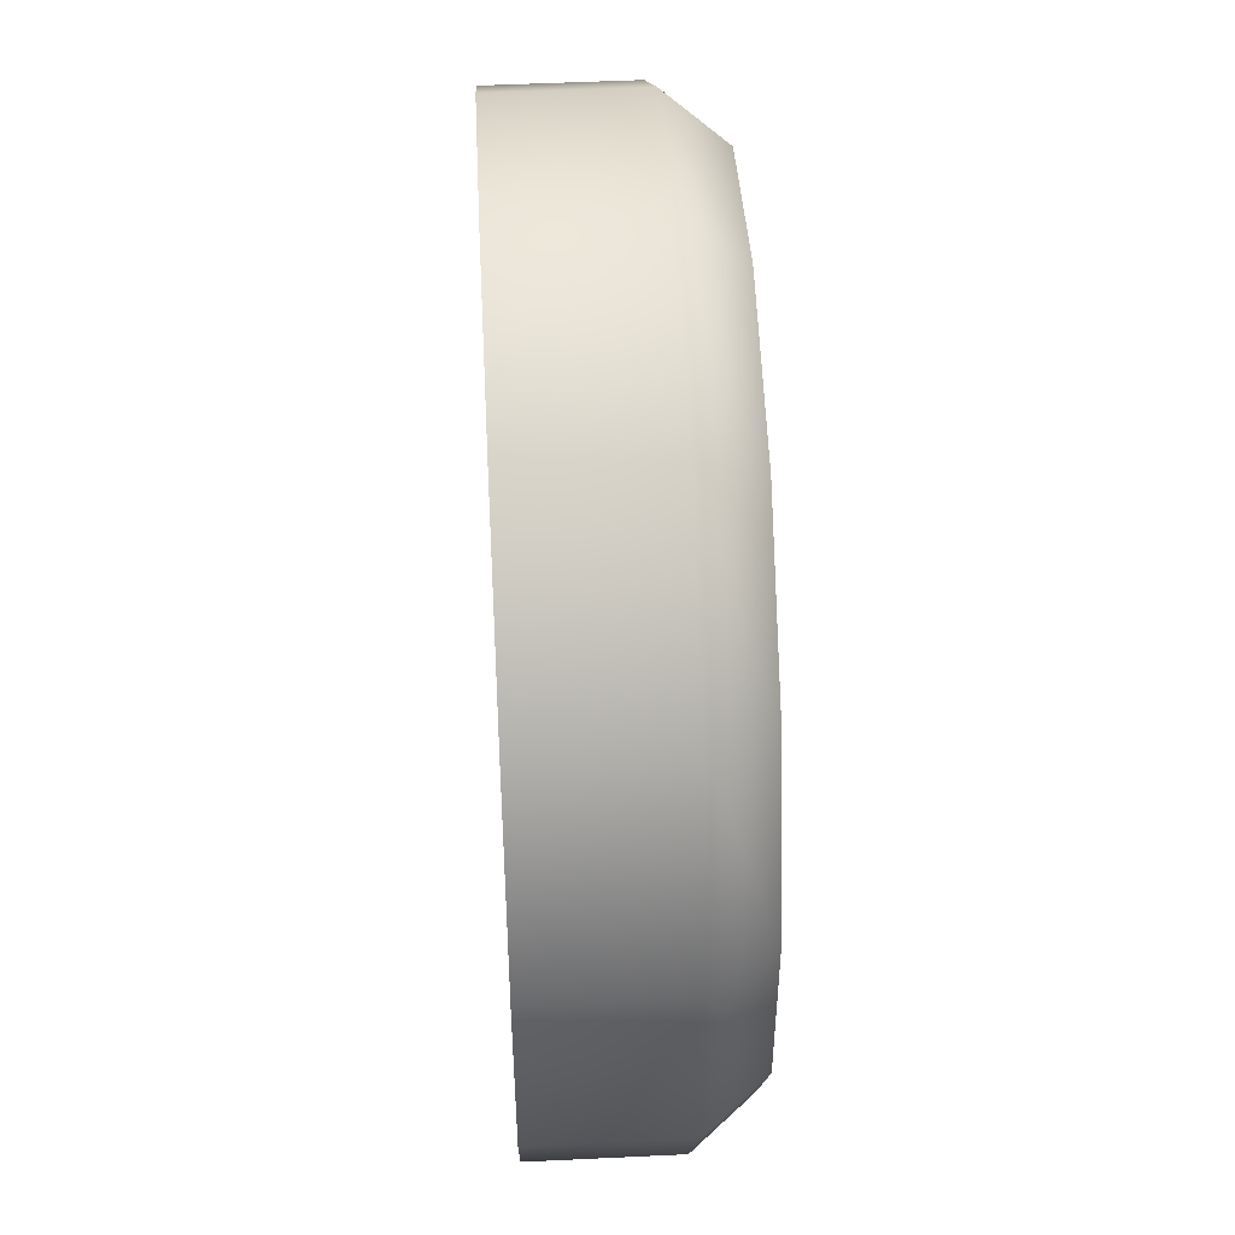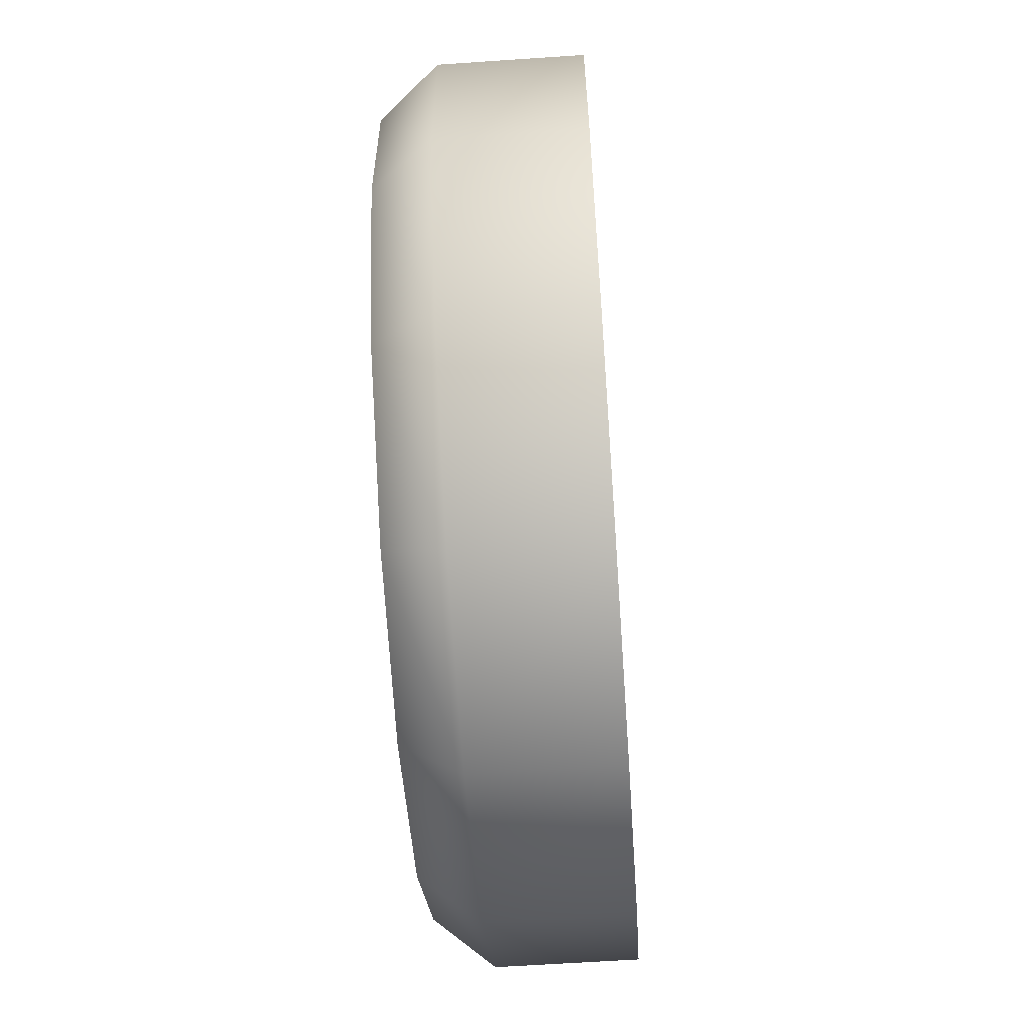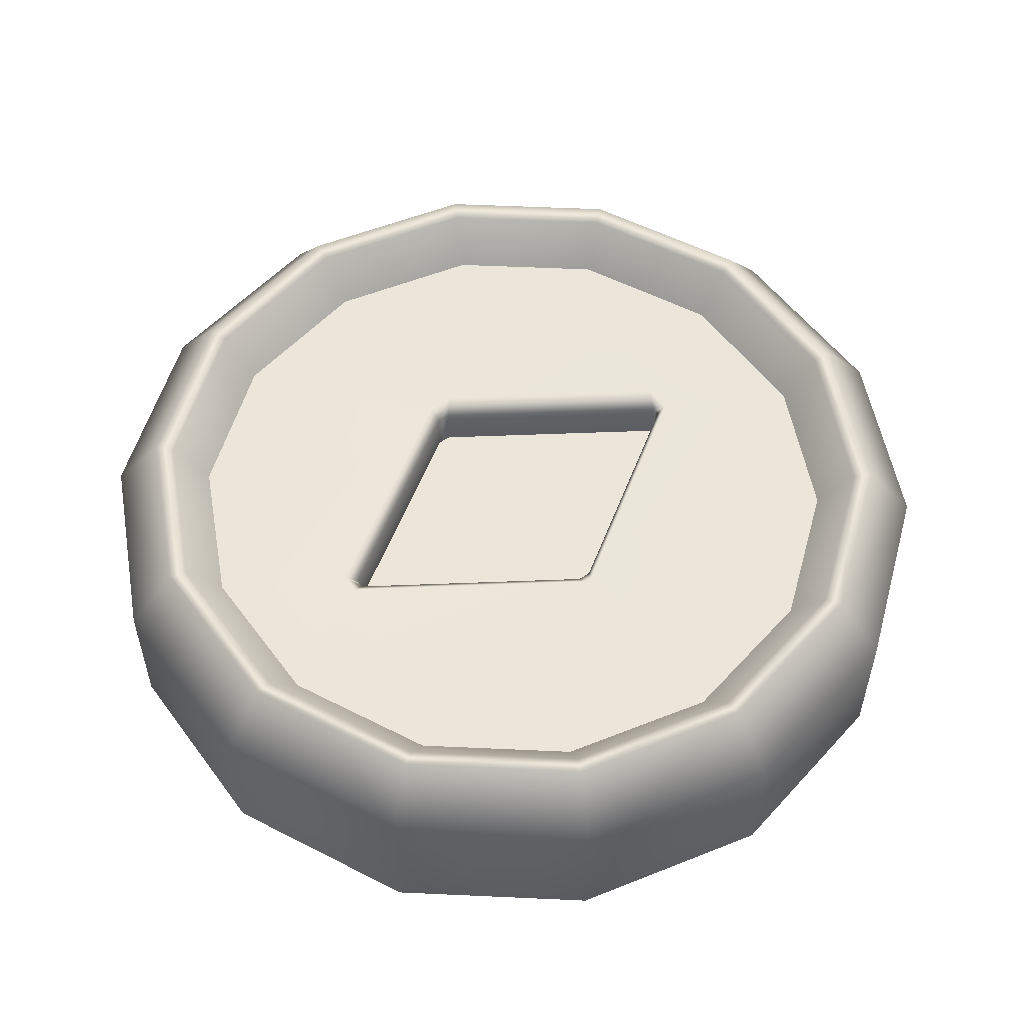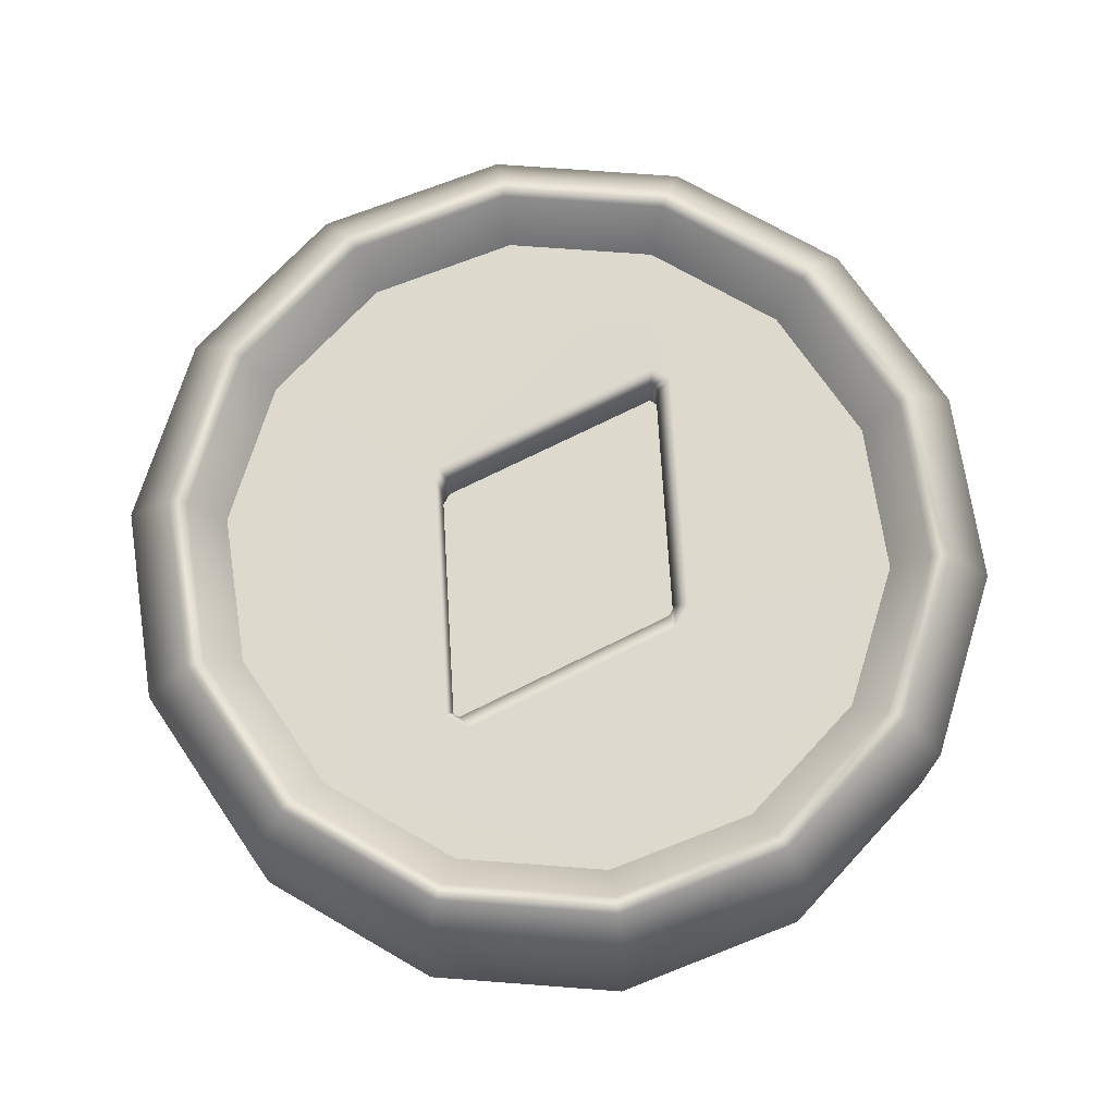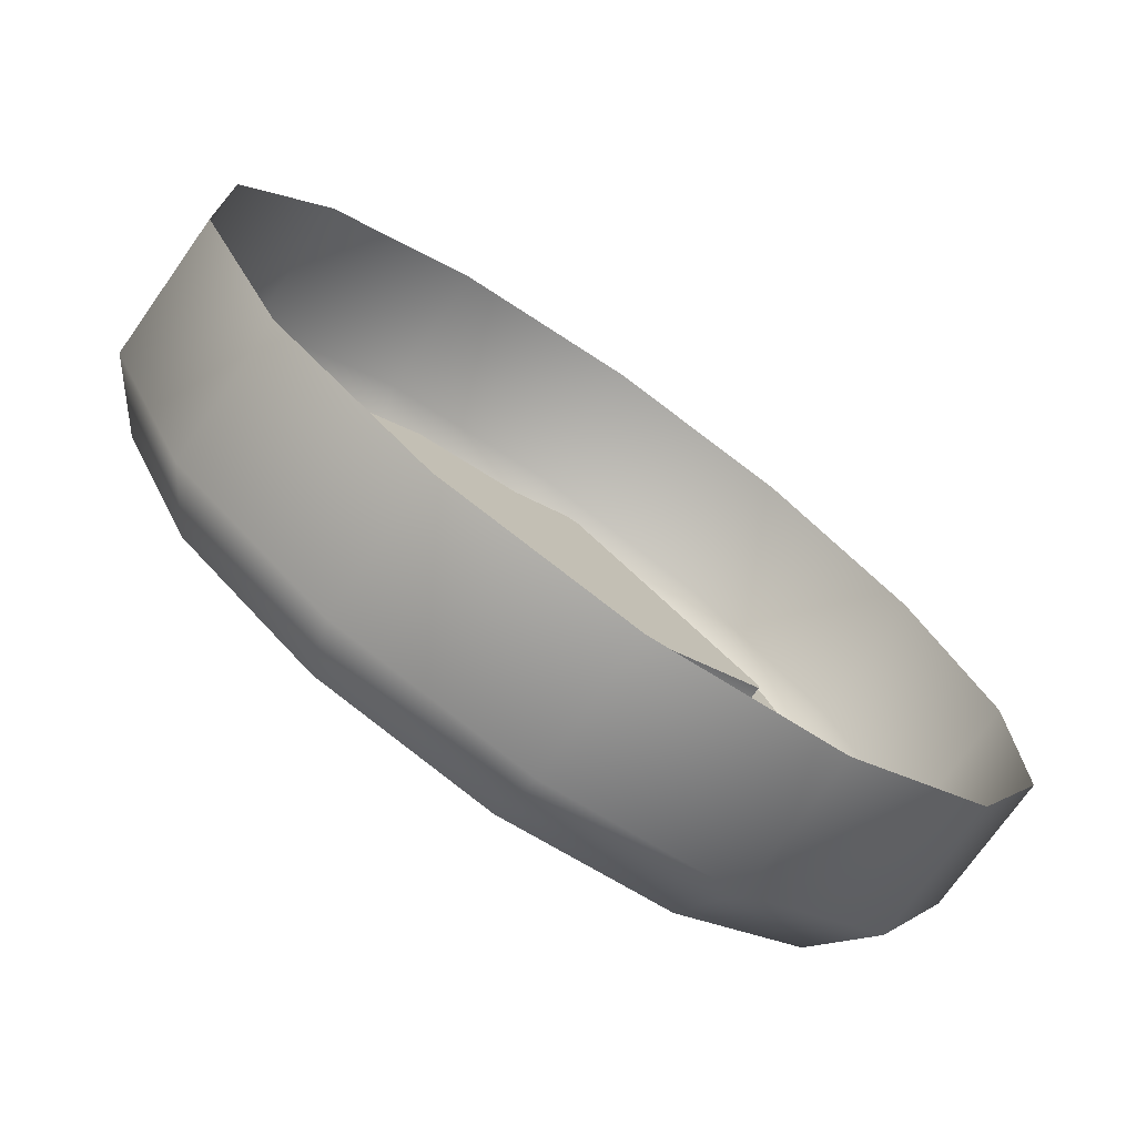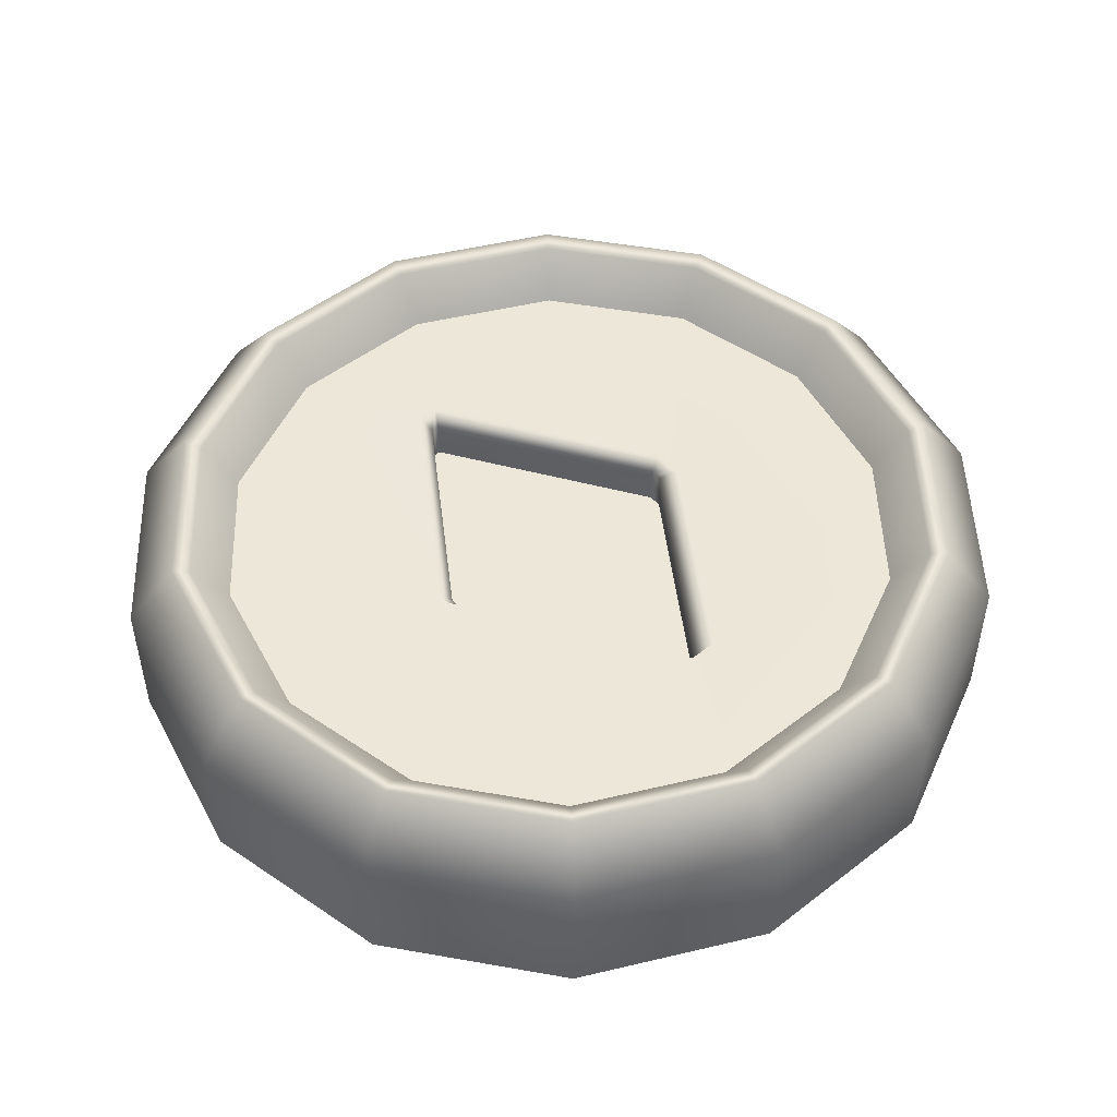
<metadata>
{"format":"obj","ext":"obj","renderer":"f3d","projection":"perspective","resolution":1024,"background":"white","views":[{"elev":50.5,"azim":87.0,"up":"+Z"},{"elev":-60.7,"azim":-86.0,"up":"+Z"},{"elev":54.4,"azim":-35.8,"up":"+Y"},{"elev":71.9,"azim":120.0,"up":"+Y"},{"elev":-73.6,"azim":-35.3,"up":"+Z"},{"elev":49.8,"azim":49.6,"up":"+Y"}]}
</metadata>
<code>
o Platform3
v 0 -0.03076 -0.1418
v 0.06155 -0.03076 -0.1278
v 0.1109 -0.03076 -0.08844
v 0.1383 -0.03076 -0.03156
v 0.1383 -0.03076 0.03156
v 0.1109 -0.03076 0.08844
v 0.06155 -0.03076 0.1278
v 0 -0.03076 0.1418
v -0.06155 -0.03076 0.1278
v -0.1109 -0.03076 0.08844
v -0.1383 -0.03076 0.03156
v -0.1383 -0.03076 -0.03156
v -0.1109 -0.03076 -0.08844
v -0.06155 -0.03076 -0.1278
v 0.04754 0.0152 -0.09872
v -0 0.0152 -0.1096
v 0.08567 0.0152 -0.06832
v 0.1068 0.0152 -0.02438
v 0.1068 0.0152 0.02438
v 0.08567 0.0152 0.06832
v 0.04754 0.0152 0.09872
v -0 0.0152 0.1096
v -0.04754 0.0152 0.09872
v -0.08567 0.0152 0.06832
v -0.1068 0.0152 0.02438
v -0.1068 0.0152 -0.02438
v -0.08567 0.0152 -0.06832
v -0.04754 0.0152 -0.09872
v 0 0.0319 -0.1263
v 0 0.03013 -0.1207
v 0.05238 0.03013 -0.1088
v 0.05479 0.0319 -0.1138
v 0.09439 0.03013 -0.07527
v 0.09873 0.0319 -0.07874
v 0.1177 0.03013 -0.02686
v 0.1231 0.0319 -0.0281
v 0.1177 0.03013 0.02686
v 0.1231 0.0319 0.0281
v 0.09439 0.03013 0.07527
v 0.09873 0.0319 0.07874
v 0.05238 0.03013 0.1088
v 0.05479 0.0319 0.1138
v 0 0.03013 0.1207
v 0 0.0319 0.1263
v -0.05238 0.03013 0.1088
v -0.05479 0.0319 0.1138
v -0.09439 0.03013 0.07527
v -0.09873 0.0319 0.07874
v -0.1177 0.03013 0.02686
v -0.1231 0.0319 0.0281
v -0.1177 0.03013 -0.02686
v -0.1231 0.0319 -0.0281
v -0.09439 0.03013 -0.07527
v -0.09873 0.0319 -0.07874
v -0.05238 0.03013 -0.1088
v -0.05479 0.0319 -0.1138
v 0.06155 0.01345 -0.1278
v 0 0.01345 -0.1418
v 0.1109 0.01345 -0.08844
v 0.1383 0.01345 -0.03156
v 0.1383 0.01345 0.03156
v 0.1109 0.01345 0.08844
v 0.06155 0.01345 0.1278
v 0 0.01345 0.1418
v -0.06155 0.01345 0.1278
v -0.1109 0.01345 0.08844
v -0.1383 0.01345 0.03156
v -0.1383 0.01345 -0.03156
v -0.1109 0.01345 -0.08844
v -0.06155 0.01345 -0.1278
v -0.06587 -0.002092 -0.001376
v -0.06587 -0.002092 0.001376
v -0.002086 -0.002092 0.04345
v 0.002086 -0.002092 0.04345
v 0.06587 -0.002092 0.001376
v 0.06587 -0.002092 -0.001376
v -0.002086 -0.002092 -0.04345
v 0.002086 -0.002092 -0.04345
v -0.06587 0.01107 -0.001376
v -0.0701 0.0152 -0.003459
v -0.0701 0.0152 0.003459
v -0.06587 0.01107 0.001376
v -0.002086 0.01107 0.04345
v -0.003225 0.0152 0.04757
v -7.4e-05 0.0152 0.04757
v 0.002086 0.01107 0.04345
v 0.06587 0.01107 0.001376
v 0.06813 0.0152 0.002492
v 0.06791 0.0152 -0.006682
v 0.06587 0.01107 -0.001376
v -0.003225 0.0152 -0.04757
v -0.002086 0.01107 -0.04345
v 0.002086 0.01107 -0.04345
v 0.005821 0.0152 -0.04757
g Platform3_Platform3_Platforms
f 2 57 59 3
f 14 70 58 1
f 4 60 61 5
f 5 61 62 6
f 6 62 63 7
f 7 63 64 8
f 8 64 65 9
f 9 65 66 10
f 10 66 67 11
f 11 67 68 12
f 12 68 69 13
f 13 69 70 14
f 47 45 23 24
f 3 59 60 4
f 30 55 28 16
f 35 33 17 18
f 37 35 18 19
f 39 37 19 20
f 41 39 20 21
f 43 41 21 22
f 44 46 65 64
f 45 43 22 23
f 49 47 24 25
f 51 49 25 26
f 53 51 26 27
f 55 53 27 28
f 1 58 57 2
f 33 31 15 17
f 86 87 75 74
f 94 15 16
f 29 32 57 58
f 46 48 66 65
f 32 34 59 57
f 48 50 67 66
f 34 36 60 59
f 50 52 68 67
f 36 38 61 60
f 52 54 69 68
f 38 40 62 61
f 54 56 70 69
f 40 42 63 62
f 56 29 58 70
f 42 44 64 63
f 32 29 30 31
f 34 32 31 33
f 36 34 33 35
f 38 36 35 37
f 40 38 37 39
f 42 40 39 41
f 44 42 41 43
f 46 44 43 45
f 48 46 45 47
f 50 48 47 49
f 52 50 49 51
f 54 52 51 53
f 56 54 53 55
f 29 56 55 30
f 31 30 16 15
f 92 79 71 77
f 91 27 26 80
f 93 92 77 78
f 94 16 28 91
f 90 93 78 76
f 85 20 19 88
f 83 86 74 73
f 84 23 22 85
f 84 24 23
f 91 28 27
f 78 74 75 76
f 19 18 17 89 88
f 87 90 76 75
f 80 26 25 81
f 81 25 24 84
f 85 22 21 20
f 89 17 15 94
f 82 83 73 72
f 80 81 82 79
f 84 85 86 83
f 88 89 90 87
f 92 93 94 91
f 81 84 83 82
f 89 94 93 90
f 91 80 79 92
f 87 86 85 88
f 79 82 72 71
f 71 72 73 77
f 77 73 74 78

</code>
